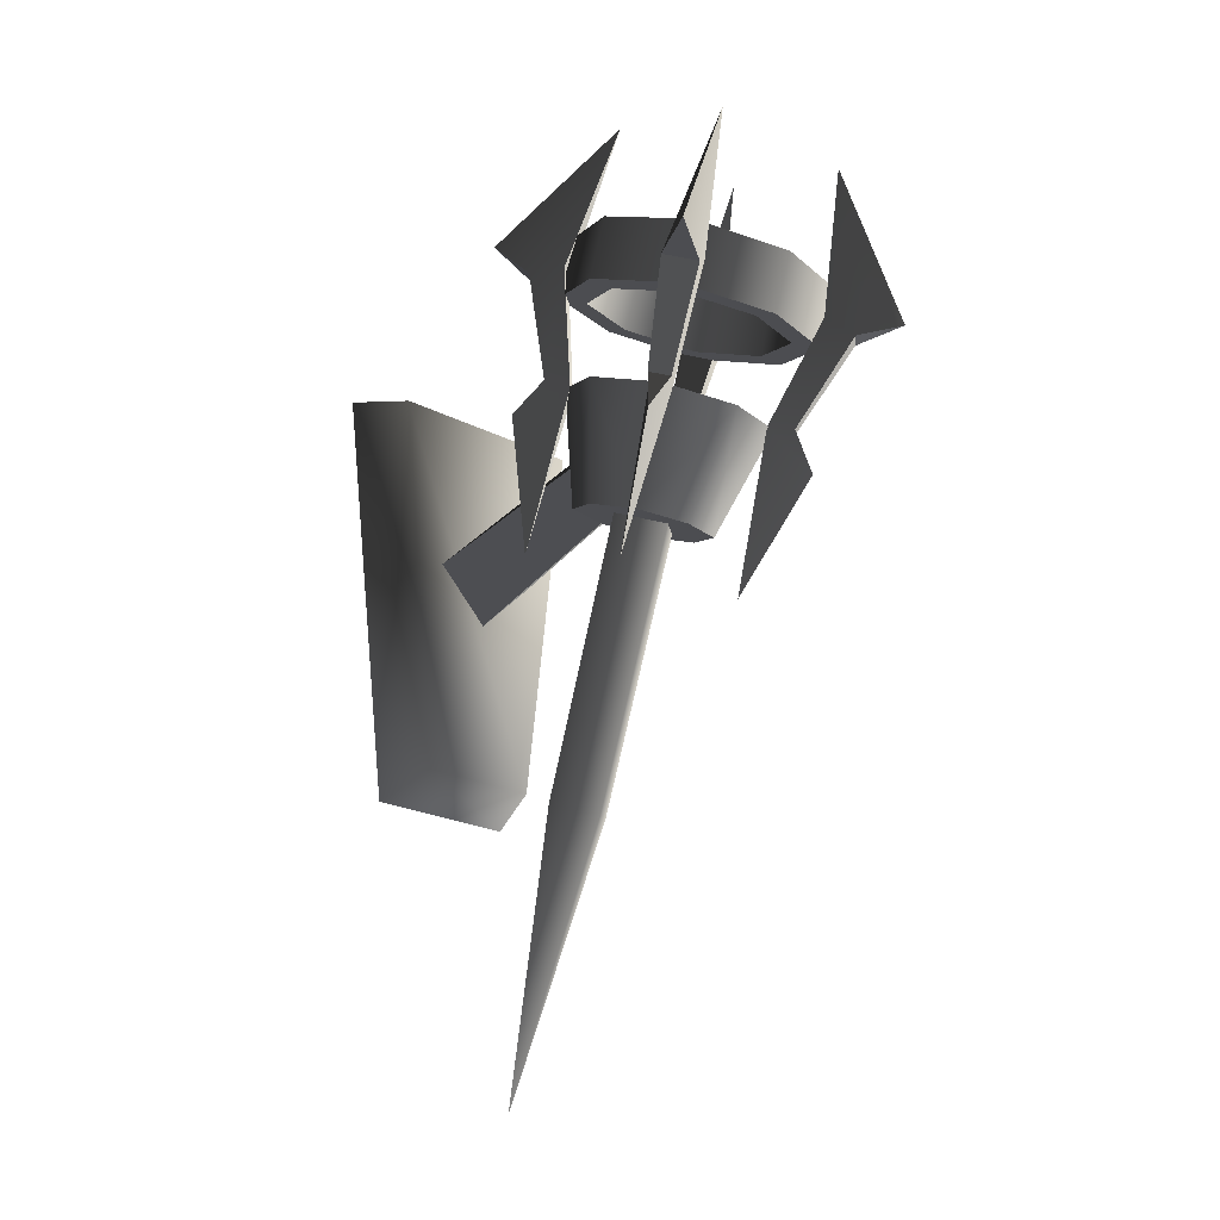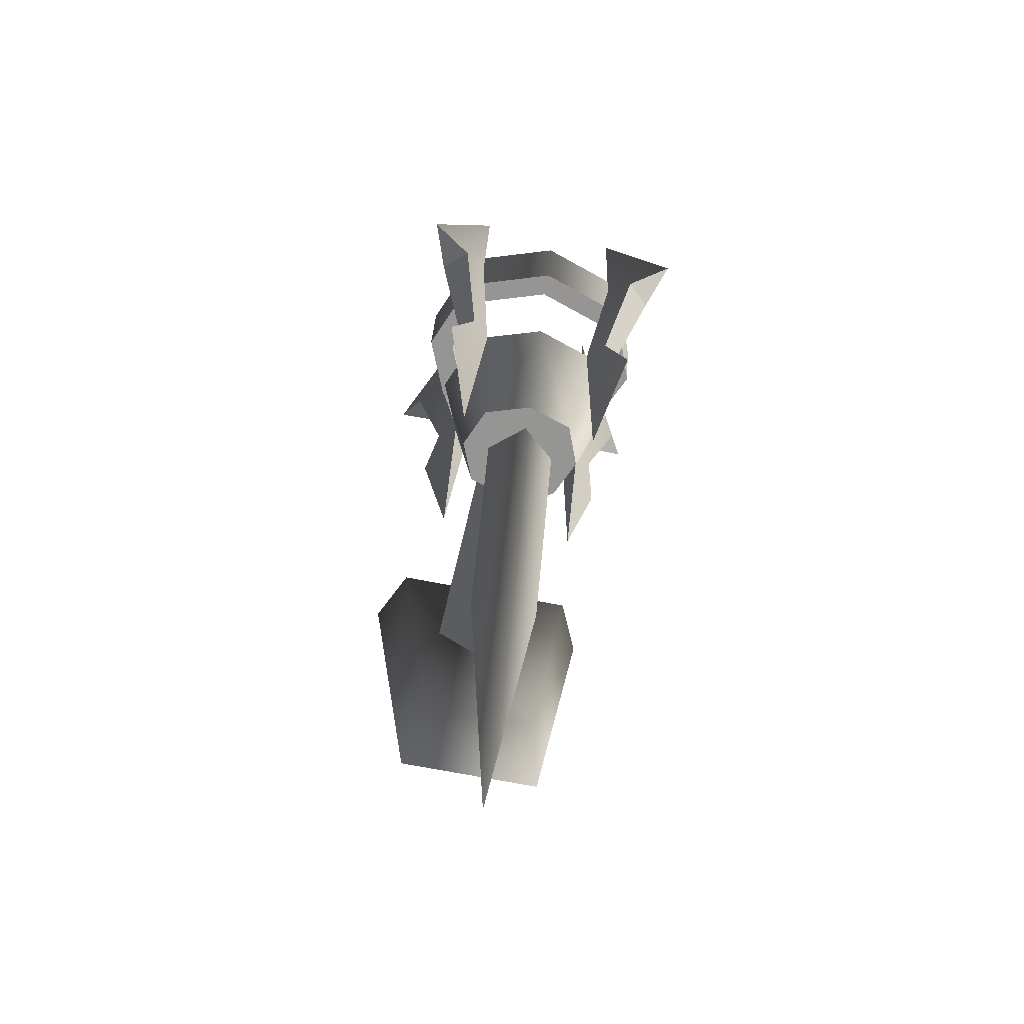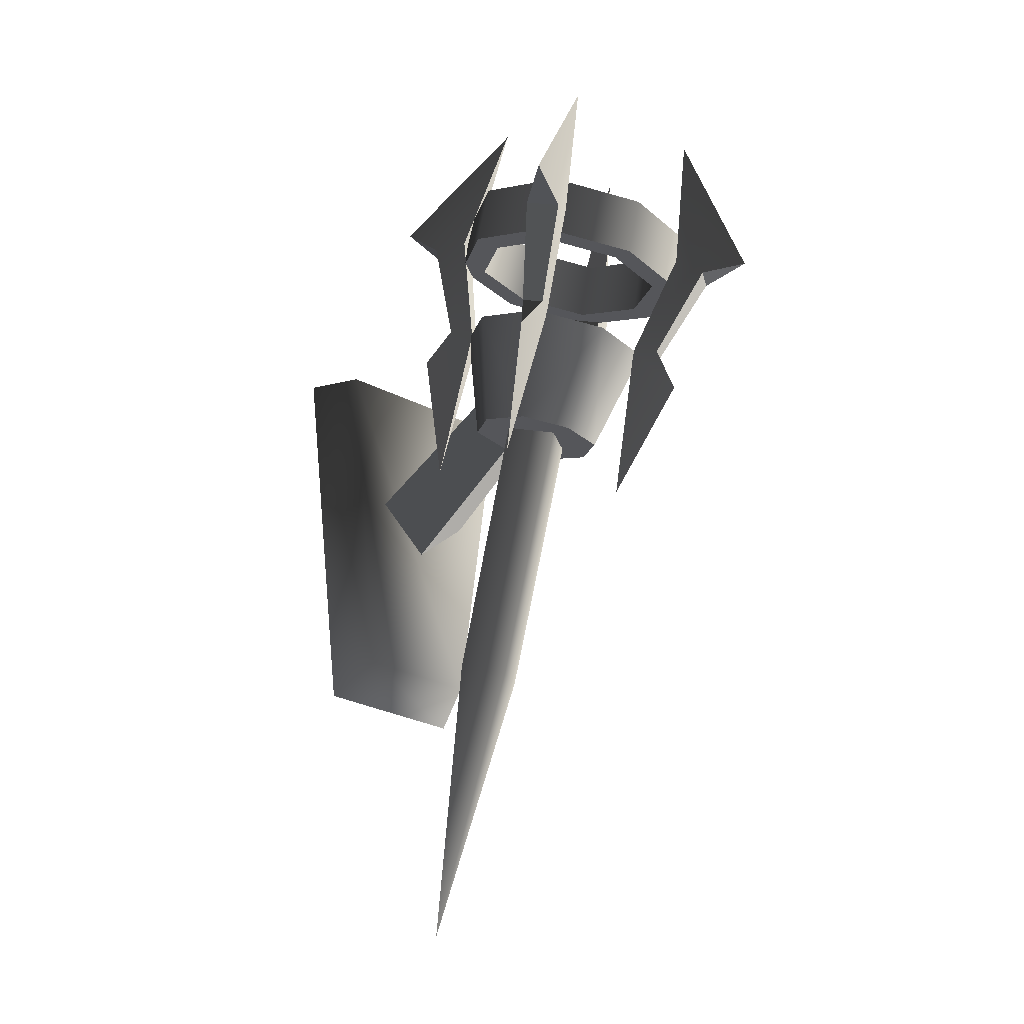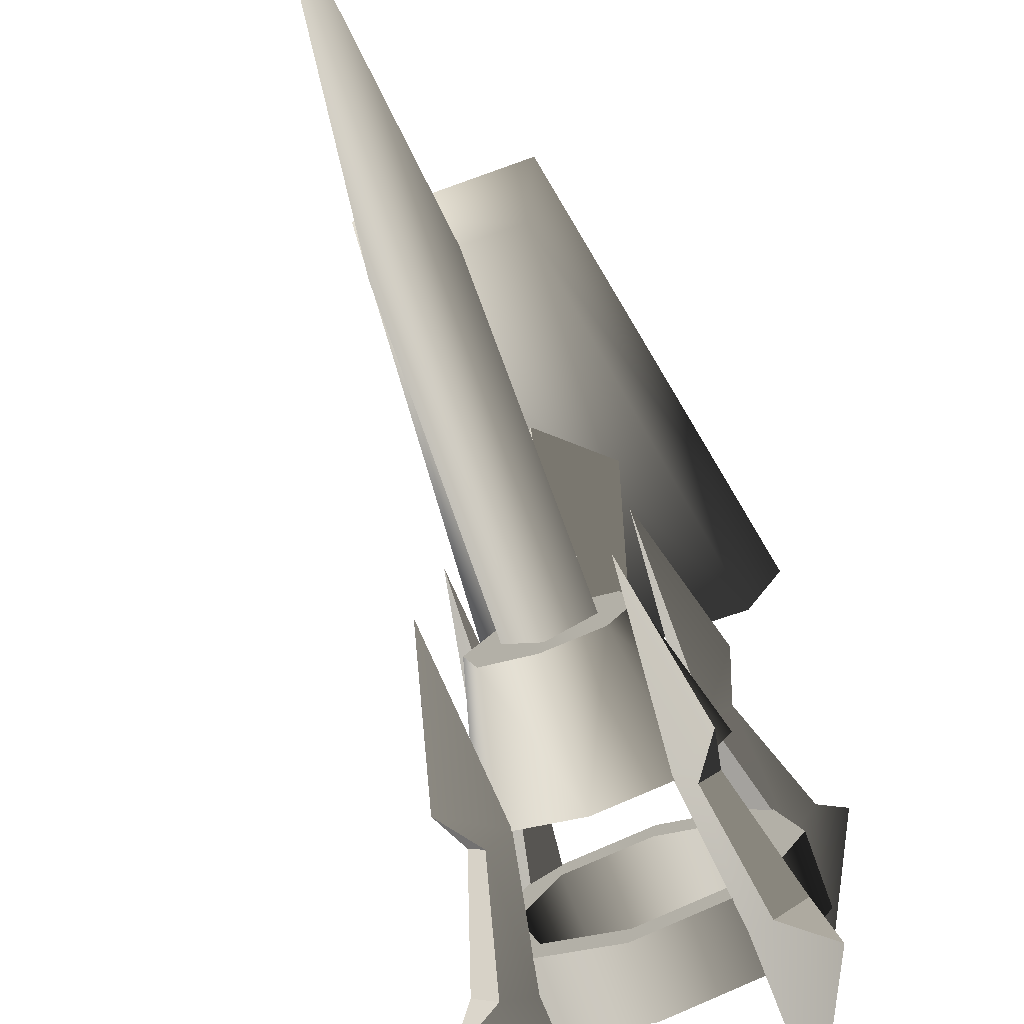
<metadata>
{"format":"obj","ext":"obj","renderer":"f3d","projection":"perspective","resolution":1024,"background":"white","views":[{"elev":-23.0,"azim":139.1,"up":"+Y"},{"elev":-71.9,"azim":169.1,"up":"+Y"},{"elev":-33.1,"azim":145.9,"up":"+Y"},{"elev":-58.6,"azim":21.3,"up":"+Z"}]}
</metadata>
<code>
v 0.1192 0.269 -0.353
v 0.1629 0.3092 -0.2406
v 0.1628 0.3847 -0.2677
v 0.1192 0.3445 -0.38
v -6.116e-07 0.2543 -0.3941
v 0.1192 0.269 -0.353
v 0.1192 0.3445 -0.38
v -7.835e-07 0.3298 -0.421
v -0.1192 0.269 -0.353
v -0.1192 0.3445 -0.38
v -0.1629 0.3092 -0.2406
v -0.1192 0.269 -0.353
v -0.1192 0.3445 -0.38
v -0.1628 0.3847 -0.2677
v 0.0901 0.3543 -0.3526
v 0.1192 0.3445 -0.38
v 0.1628 0.3847 -0.2677
v -7.835e-07 0.3298 -0.421
v 0.0901 0.3543 -0.3526
v 0.1628 0.3847 -0.2677
v 0.1231 0.3847 -0.2677
v 0.0901 0.3543 -0.3526
v -5.445e-07 0.3432 -0.3836
v -7.835e-07 0.3298 -0.421
v -0.0901 0.3543 -0.3526
v -0.0901 0.3543 -0.3526
v -0.1192 0.3445 -0.38
v -7.835e-07 0.3298 -0.421
v -0.1628 0.3847 -0.2677
v -0.0901 0.3543 -0.3526
v -0.1231 0.3847 -0.2677
v -0.1628 0.3847 -0.2677
v 0.1277 0.3092 -0.2406
v 0.0935 0.2777 -0.3287
v 0.0901 0.3543 -0.3526
v 0.1231 0.3847 -0.2677
v 0.0935 0.2777 -0.3287
v -4e-07 0.2662 -0.361
v -5.445e-07 0.3432 -0.3836
v 0.0901 0.3543 -0.3526
v -0.0901 0.3543 -0.3526
v -0.0935 0.2777 -0.3287
v -0.0935 0.2777 -0.3287
v -0.1277 0.3092 -0.2406
v -0.1231 0.3847 -0.2677
v -0.0901 0.3543 -0.3526
v 0.1629 0.3092 -0.2406
v 0.1192 0.269 -0.353
v 0.0935 0.2777 -0.3287
v -6.116e-07 0.2543 -0.3941
v 0.1629 0.3092 -0.2406
v 0.0935 0.2777 -0.3287
v 0.1277 0.3092 -0.2406
v -6.116e-07 0.2543 -0.3941
v -4e-07 0.2662 -0.361
v 0.0935 0.2777 -0.3287
v -0.0935 0.2777 -0.3287
v -6.116e-07 0.2543 -0.3941
v -0.1192 0.269 -0.353
v -0.0935 0.2777 -0.3287
v -0.1629 0.3092 -0.2406
v -0.1629 0.3092 -0.2406
v -0.1277 0.3092 -0.2406
v -0.0935 0.2777 -0.3287
v -0.1295 0.2022 -0.2026
v -0.0948 0.1703 -0.2918
v 8.208e-07 0.1114 -0.17
v -1.661e-07 0.1587 -0.3244
v 0.0948 0.1704 -0.2918
v 8.208e-07 0.1114 -0.17
v 0.0948 0.1704 -0.2918
v 0.1295 0.2022 -0.2026
v 0.1295 0.2022 -0.2026
v 0.0948 0.1704 -0.2918
v 0.0639 0.0412 -0.2127
v 0.0872 0.0627 -0.1525
v 0.0639 0.0412 -0.2127
v 0.0948 0.1704 -0.2918
v -1.661e-07 0.1587 -0.3244
v 4.072e-07 0.0333 -0.2347
v -0.0639 0.0412 -0.2127
v -0.0948 0.1703 -0.2918
v -0.1295 0.2022 -0.2026
v -0.0872 0.0627 -0.1525
v -0.0639 0.0412 -0.2127
v -0.0948 0.1703 -0.2918
v 0.0639 0.0412 -0.2127
v 4.072e-07 0.0333 -0.2347
v -0.0639 0.0412 -0.2127
v 0.0872 0.0627 -0.1525
v -0.0872 0.0627 -0.1525
v 0.1628 0.3847 -0.2677
v 0.1629 0.3092 -0.2406
v 0.1192 0.3498 -0.1283
v 0.1192 0.4251 -0.1556
v 0.1192 0.4251 -0.1556
v 0.1192 0.3498 -0.1283
v -5.573e-07 0.3646 -0.0872
v -7.318e-07 0.44 -0.1145
v -0.1192 0.3498 -0.1283
v -0.1192 0.4251 -0.1556
v -0.1192 0.4251 -0.1556
v -0.1192 0.3498 -0.1283
v -0.1629 0.3092 -0.2406
v -0.1628 0.3847 -0.2677
v 0.0901 0.4153 -0.1829
v 0.1231 0.3847 -0.2677
v 0.1628 0.3847 -0.2677
v 0.0901 0.4153 -0.1829
v 0.1628 0.3847 -0.2677
v 0.1192 0.4251 -0.1556
v -7.318e-07 0.44 -0.1145
v -7.318e-07 0.44 -0.1145
v 9.365e-07 0.4265 -0.1519
v 0.0901 0.4153 -0.1829
v -0.0901 0.4153 -0.1829
v -0.0901 0.4153 -0.1829
v -7.318e-07 0.44 -0.1145
v -0.1192 0.4251 -0.1556
v -0.1628 0.3847 -0.2677
v -0.1628 0.3847 -0.2677
v -0.1231 0.3847 -0.2677
v -0.0901 0.4153 -0.1829
v 0.0901 0.4153 -0.1829
v 0.0935 0.341 -0.1525
v 0.1277 0.3092 -0.2406
v 0.1231 0.3847 -0.2677
v 9.365e-07 0.4265 -0.1519
v -7.689e-07 0.3526 -0.1203
v 0.0935 0.341 -0.1525
v 0.0901 0.4153 -0.1829
v -0.0901 0.4153 -0.1829
v -0.0935 0.341 -0.1525
v -0.1231 0.3847 -0.2677
v -0.1277 0.3092 -0.2406
v -0.0935 0.341 -0.1525
v -0.0901 0.4153 -0.1829
v 0.0935 0.341 -0.1525
v 0.1192 0.3498 -0.1283
v 0.1629 0.3092 -0.2406
v -5.573e-07 0.3646 -0.0872
v 0.0935 0.341 -0.1525
v 0.1629 0.3092 -0.2406
v 0.1277 0.3092 -0.2406
v -5.573e-07 0.3646 -0.0872
v 0.0935 0.341 -0.1525
v -7.689e-07 0.3526 -0.1203
v -0.0935 0.341 -0.1525
v -0.0935 0.341 -0.1525
v -0.1192 0.3498 -0.1283
v -5.573e-07 0.3646 -0.0872
v -0.1629 0.3092 -0.2406
v -0.1629 0.3092 -0.2406
v -0.0935 0.341 -0.1525
v -0.1277 0.3092 -0.2406
v -0.1295 0.2022 -0.2026
v 8.208e-07 0.1114 -0.17
v -0.0948 0.2344 -0.1136
v 8.208e-07 0.1114 -0.17
v 0.1295 0.2022 -0.2026
v 0.0948 0.2344 -0.1136
v -5.171e-07 0.2462 -0.0809
v -0.0948 0.2344 -0.1136
v 0.1295 0.2022 -0.2026
v 0.0872 0.0627 -0.1525
v 0.0639 0.0844 -0.0923
v 0.0948 0.2344 -0.1136
v 0.0639 0.0844 -0.0923
v -4.493e-07 0.0924 -0.0703
v -5.171e-07 0.2462 -0.0809
v 0.0948 0.2344 -0.1136
v -0.0639 0.0844 -0.0923
v -0.0948 0.2344 -0.1136
v -0.1295 0.2022 -0.2026
v -0.0948 0.2344 -0.1136
v -0.0639 0.0844 -0.0923
v -0.0872 0.0627 -0.1525
v 0.0639 0.0844 -0.0923
v -0.0639 0.0844 -0.0923
v -4.493e-07 0.0924 -0.0703
v 0.0872 0.0627 -0.1525
v -0.0872 0.0627 -0.1525
v 0.1032 0.1632 -0.3197
v 0.1365 0.1134 -0.3153
v 0.1237 0.1701 -0.3004
v 0.0788 0.168 -0.2956
v 0.0993 0.175 -0.2763
v 0.096 -0.0345 -0.2191
v 0.1365 0.1134 -0.3153
v 0.096 -0.0345 -0.2191
v 0.0993 0.175 -0.2763
v 0.1237 0.1701 -0.3004
v 0.1345 0.3068 -0.3477
v 0.1644 0.2821 -0.3707
v 0.1007 0.4953 -0.4145
v 0.1877 0.2925 -0.4341
v 0.1016 0.2957 -0.3787
v 0.1007 0.4953 -0.4145
v 0.1345 0.3068 -0.3477
v 0.1644 0.2821 -0.3707
v 0.1877 0.2925 -0.4341
v 0.1315 0.271 -0.4016
v 0.1345 0.3068 -0.3477
v 0.0993 0.175 -0.2763
v 0.0788 0.168 -0.2956
v 0.1016 0.2957 -0.3787
v 0.1032 0.1632 -0.3197
v 0.1237 0.1701 -0.3004
v 0.1644 0.2821 -0.3707
v 0.1315 0.271 -0.4016
v 0.0788 0.168 -0.2956
v 0.096 -0.0345 -0.2191
v 0.1365 0.1134 -0.3153
v 0.1032 0.1632 -0.3197
v 0.1016 0.2957 -0.3787
v 0.1315 0.271 -0.4016
v 0.1007 0.4953 -0.4145
v 0.1877 0.2925 -0.4341
v 0.1234 0.2398 -0.1065
v 0.1361 0.2056 -0.0588
v 0.1029 0.2468 -0.0872
v 0.0991 0.2282 -0.1282
v 0.0785 0.2351 -0.1089
v 0.0956 0.0303 -0.0388
v 0.1361 0.2056 -0.0588
v 0.0956 0.0303 -0.0388
v 0.0785 0.2351 -0.1089
v 0.1029 0.2468 -0.0872
v 0.1012 0.3865 -0.1259
v 0.1311 0.382 -0.0925
v 0.1002 0.5633 -0.2254
v 0.1873 0.4193 -0.0811
v 0.1341 0.3754 -0.1569
v 0.1002 0.5633 -0.2254
v 0.1012 0.3865 -0.1259
v 0.1311 0.382 -0.0925
v 0.1873 0.4193 -0.0811
v 0.164 0.3709 -0.1235
v 0.1012 0.3865 -0.1259
v 0.0785 0.2351 -0.1089
v 0.0991 0.2282 -0.1282
v 0.1341 0.3754 -0.1569
v 0.1234 0.2398 -0.1065
v 0.1029 0.2468 -0.0872
v 0.1311 0.382 -0.0925
v 0.164 0.3709 -0.1235
v 0.0991 0.2282 -0.1282
v 0.0956 0.0303 -0.0388
v 0.1361 0.2056 -0.0588
v 0.1234 0.2398 -0.1065
v 0.1341 0.3754 -0.1569
v 0.164 0.3709 -0.1235
v 0.1002 0.5633 -0.2254
v 0.1873 0.4193 -0.0811
v -0.1032 0.2467 -0.0874
v -0.1365 0.2055 -0.0591
v -0.1237 0.2397 -0.1067
v -0.0788 0.235 -0.1091
v -0.0993 0.2281 -0.1284
v -0.096 0.0302 -0.0392
v -0.1365 0.2055 -0.0591
v -0.096 0.0302 -0.0392
v -0.0993 0.2281 -0.1284
v -0.1237 0.2397 -0.1067
v -0.1345 0.3753 -0.1573
v -0.1644 0.3708 -0.1238
v -0.1006 0.5631 -0.2258
v -0.1877 0.4192 -0.0815
v -0.1016 0.3864 -0.1263
v -0.1006 0.5631 -0.2258
v -0.1345 0.3753 -0.1573
v -0.1644 0.3708 -0.1238
v -0.1877 0.4192 -0.0815
v -0.1315 0.3819 -0.0929
v -0.1345 0.3753 -0.1573
v -0.0993 0.2281 -0.1284
v -0.0788 0.235 -0.1091
v -0.1016 0.3864 -0.1263
v -0.1032 0.2467 -0.0874
v -0.1237 0.2397 -0.1067
v -0.1644 0.3708 -0.1238
v -0.1315 0.3819 -0.0929
v -0.0788 0.235 -0.1091
v -0.096 0.0302 -0.0392
v -0.1365 0.2055 -0.0591
v -0.1032 0.2467 -0.0874
v -0.1016 0.3864 -0.1263
v -0.1315 0.3819 -0.0929
v -0.1006 0.5631 -0.2258
v -0.1877 0.4192 -0.0815
v -0.1234 0.17 -0.3007
v -0.1361 0.1133 -0.3157
v -0.1029 0.1631 -0.32
v -0.0991 0.1749 -0.2765
v -0.0785 0.1679 -0.2958
v -0.0956 -0.0346 -0.2195
v -0.1361 0.1133 -0.3157
v -0.0956 -0.0346 -0.2195
v -0.0785 0.1679 -0.2958
v -0.1029 0.1631 -0.32
v -0.1012 0.2956 -0.379
v -0.1311 0.2708 -0.402
v -0.1002 0.4952 -0.4148
v -0.1873 0.2923 -0.4345
v -0.1341 0.3067 -0.3481
v -0.1002 0.4952 -0.4148
v -0.1012 0.2956 -0.379
v -0.1311 0.2708 -0.402
v -0.1873 0.2923 -0.4345
v -0.164 0.282 -0.371
v -0.1012 0.2956 -0.379
v -0.0785 0.1679 -0.2958
v -0.0991 0.1749 -0.2765
v -0.1341 0.3067 -0.3481
v -0.1234 0.17 -0.3007
v -0.1029 0.1631 -0.32
v -0.1311 0.2708 -0.402
v -0.164 0.282 -0.371
v -0.0991 0.1749 -0.2765
v -0.0956 -0.0346 -0.2195
v -0.1361 0.1133 -0.3157
v -0.1234 0.17 -0.3007
v -0.1341 0.3067 -0.3481
v -0.164 0.282 -0.371
v -0.1002 0.4952 -0.4148
v -0.1873 0.2923 -0.4345
v -0.003199 0.2139 -0.0812
v -0.003199 0.1673 0.182
v -0.0742 0.0963 0.1817
v -0.0566 0.1606 -0.1183
v -0.003199 0.2139 -0.0812
v 0.0501 0.1606 -0.1183
v 0.0677 0.0963 0.1817
v -0.003199 0.1673 0.182
v -0.003199 0.1072 -0.1185
v -0.003199 0.0253 0.1815
v 0.0677 0.0963 0.1817
v 0.0501 0.1606 -0.1183
v -0.003199 0.1072 -0.1185
v -0.0566 0.1606 -0.1183
v -0.0742 0.0963 0.1817
v -0.003199 0.0253 0.1815
v 0.0453 -0.281 -0.0296
v 0.0486 0.0691 -0.1554
v 6.246e-07 0.0529 -0.2007
v -4.615e-07 -0.2962 -0.0722
v 6.149e-07 -0.631 0.0962
v 6.246e-07 0.0529 -0.2007
v -0.0486 0.0691 -0.1554
v -0.0453 -0.281 -0.0296
v -4.615e-07 -0.2962 -0.0722
v 6.149e-07 -0.631 0.0962
v -7.043e-07 0.0854 -0.1102
v 0.0486 0.0691 -0.1554
v 0.0453 -0.281 -0.0296
v 8.309e-08 -0.2656 0.013
v 6.149e-07 -0.631 0.0962
v -0.0453 -0.281 -0.0296
v -0.0486 0.0691 -0.1554
v -7.043e-07 0.0854 -0.1102
v 8.309e-08 -0.2656 0.013
v 6.149e-07 -0.631 0.0962
v -0.0817 -0.191 0.1729
v 0.0752 -0.191 0.1729
v 0.1324 0.3211 0.1729
v -0.1389 0.3211 0.1729
v 0.0752 -0.191 0.1729
v 0.0961 -0.2192 0.2546
v 0.1686 0.3389 0.2546
v 0.1324 0.3211 0.1729
v -0.0817 -0.191 0.1729
v -0.1389 0.3211 0.1729
v -0.175 0.3389 0.2546
v -0.1026 -0.2192 0.2546
v 0.1686 0.3389 0.2546
v -0.175 0.3389 0.2546
v -0.1389 0.3211 0.1729
v 0.1324 0.3211 0.1729
v 0.0752 -0.191 0.1729
v -0.0817 -0.191 0.1729
v -0.1026 -0.2192 0.2546
v 0.0961 -0.2192 0.2546
g Torch_01_(30)_3371_81
f 1 3 2
f 1 4 3
f 5 7 6
f 5 8 7
f 9 8 5
f 9 10 8
f 11 13 12
f 11 14 13
f 15 17 16
f 15 16 18
f 19 21 20
f 22 24 23
f 25 23 24
f 26 28 27
f 26 27 29
f 30 32 31
f 33 35 34
f 33 36 35
f 37 39 38
f 37 40 39
f 38 39 41
f 38 41 42
f 43 45 44
f 43 46 45
f 47 49 48
f 50 48 49
f 51 53 52
f 54 56 55
f 54 55 57
f 58 60 59
f 61 59 60
f 62 64 63
f 65 67 66
f 67 68 66
f 67 69 68
f 70 72 71
f 73 75 74
f 73 76 75
f 77 79 78
f 77 80 79
f 79 80 81
f 79 81 82
f 83 85 84
f 83 86 85
f 87 89 88
f 90 89 87
f 90 91 89
f 92 94 93
f 92 95 94
f 96 98 97
f 96 99 98
f 99 100 98
f 99 101 100
f 102 104 103
f 102 105 104
f 106 108 107
f 109 111 110
f 112 111 109
f 113 115 114
f 116 113 114
f 117 119 118
f 120 119 117
f 121 123 122
f 124 126 125
f 124 127 126
f 128 130 129
f 128 131 130
f 132 128 129
f 132 129 133
f 134 136 135
f 134 137 136
f 138 140 139
f 141 138 139
f 142 144 143
f 145 147 146
f 148 147 145
f 149 151 150
f 152 149 150
f 153 155 154
f 156 158 157
f 159 161 160
f 159 162 161
f 159 163 162
f 164 166 165
f 164 167 166
f 168 170 169
f 168 171 170
f 170 172 169
f 170 173 172
f 174 176 175
f 174 177 176
f 178 180 179
f 179 181 178
f 179 182 181
f 183 185 184
f 186 188 187
f 189 191 190
f 189 192 191
f 192 193 191
f 192 194 193
f 195 193 194
f 195 194 196
f 197 199 198
f 200 202 201
f 203 205 204
f 203 206 205
f 207 209 208
f 207 210 209
f 211 213 212
f 211 214 213
f 214 211 215
f 214 215 216
f 217 216 215
f 217 218 216
f 219 221 220
f 222 224 223
f 225 227 226
f 225 228 227
f 228 229 227
f 228 230 229
f 231 229 230
f 231 230 232
f 233 235 234
f 236 238 237
f 239 241 240
f 239 242 241
f 243 245 244
f 243 246 245
f 247 249 248
f 247 250 249
f 250 247 251
f 250 251 252
f 253 252 251
f 253 254 252
f 255 257 256
f 258 260 259
f 261 263 262
f 261 264 263
f 264 265 263
f 264 266 265
f 267 265 266
f 267 266 268
f 269 271 270
f 272 274 273
f 275 277 276
f 275 278 277
f 279 281 280
f 279 282 281
f 283 285 284
f 283 286 285
f 286 283 287
f 286 287 288
f 289 288 287
f 289 290 288
f 291 293 292
f 294 296 295
f 297 299 298
f 297 300 299
f 300 301 299
f 300 302 301
f 303 301 302
f 303 302 304
f 305 307 306
f 308 310 309
f 311 313 312
f 311 314 313
f 315 317 316
f 315 318 317
f 319 321 320
f 319 322 321
f 322 319 323
f 322 323 324
f 325 324 323
f 325 326 324
f 327 329 328
f 327 330 329
f 331 333 332
f 331 334 333
f 335 337 336
f 335 338 337
f 339 341 340
f 339 342 341
f 343 345 344
f 343 346 345
f 347 346 343
f 348 350 349
f 348 351 350
f 352 350 351
f 353 355 354
f 353 356 355
f 357 355 356
f 358 360 359
f 358 361 360
f 362 361 358
f 363 365 364
f 363 366 365
f 367 369 368
f 367 370 369
f 371 373 372
f 371 374 373
f 375 377 376
f 375 378 377
f 379 381 380
f 379 382 381

</code>
